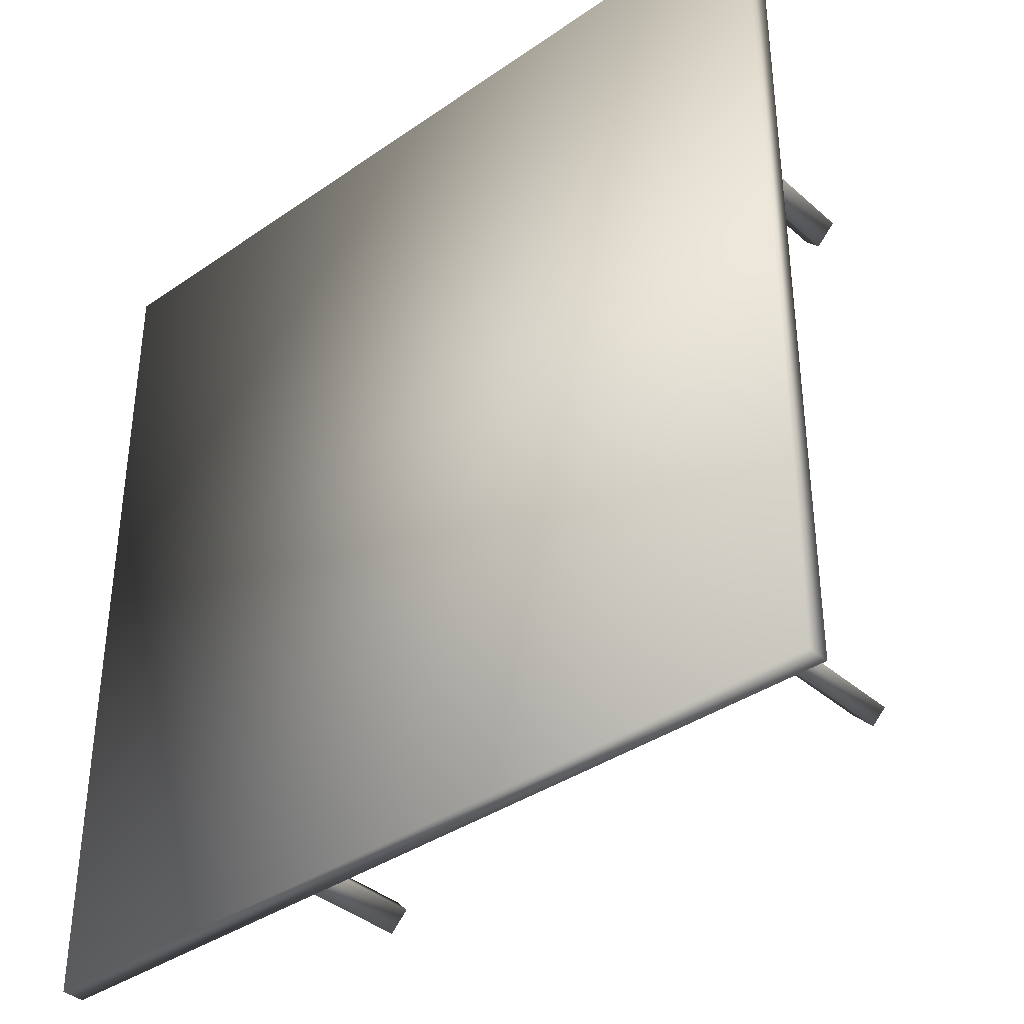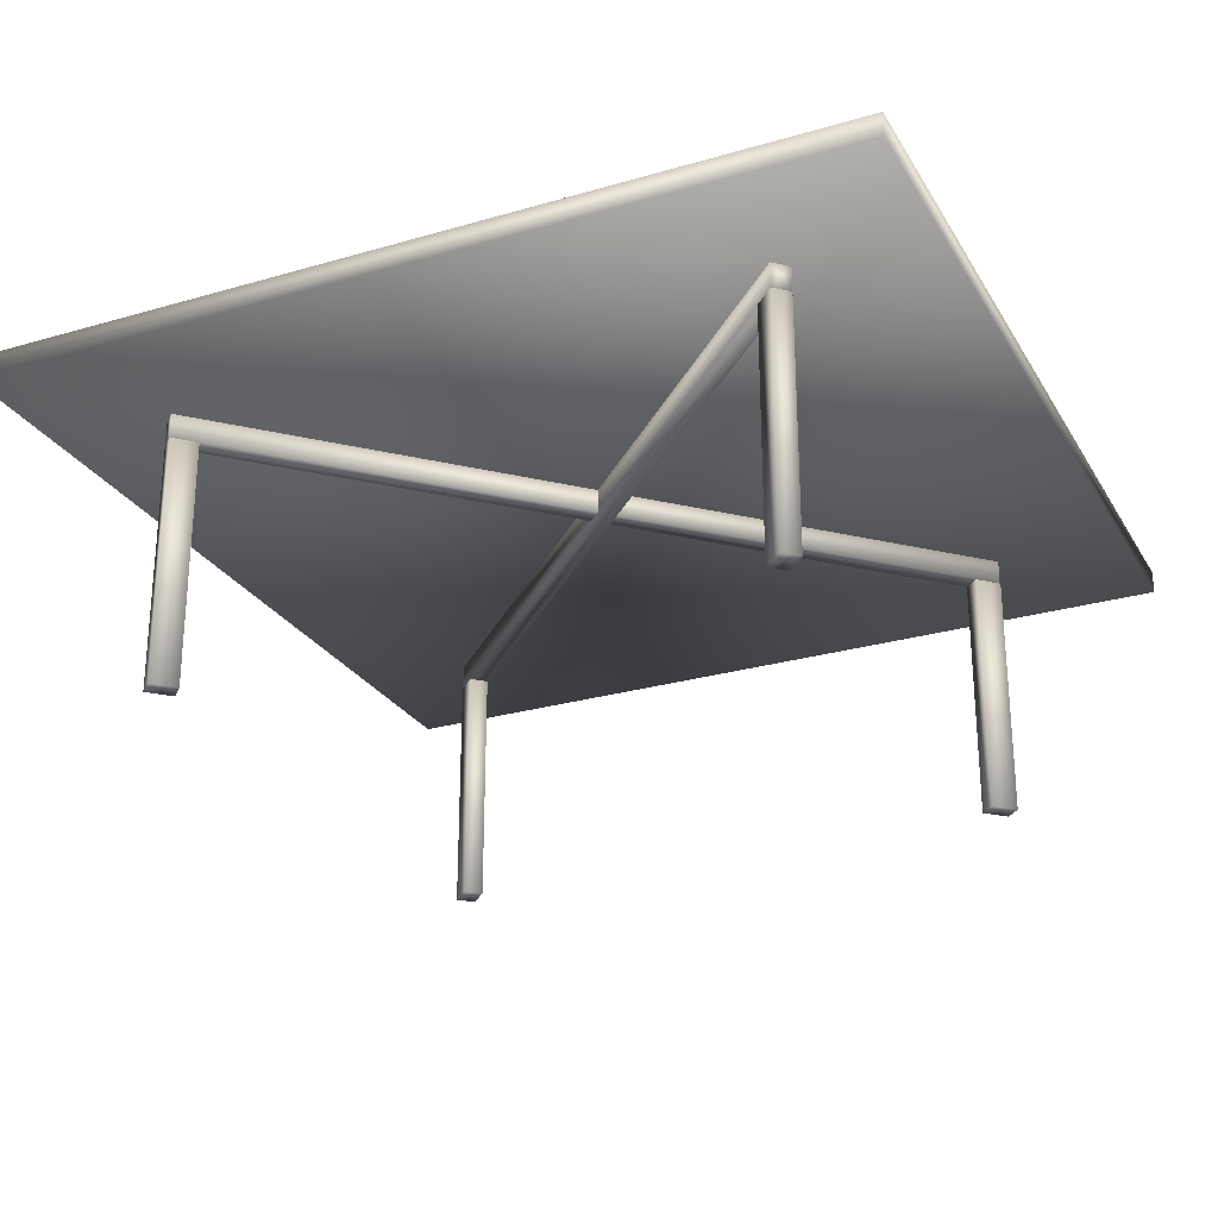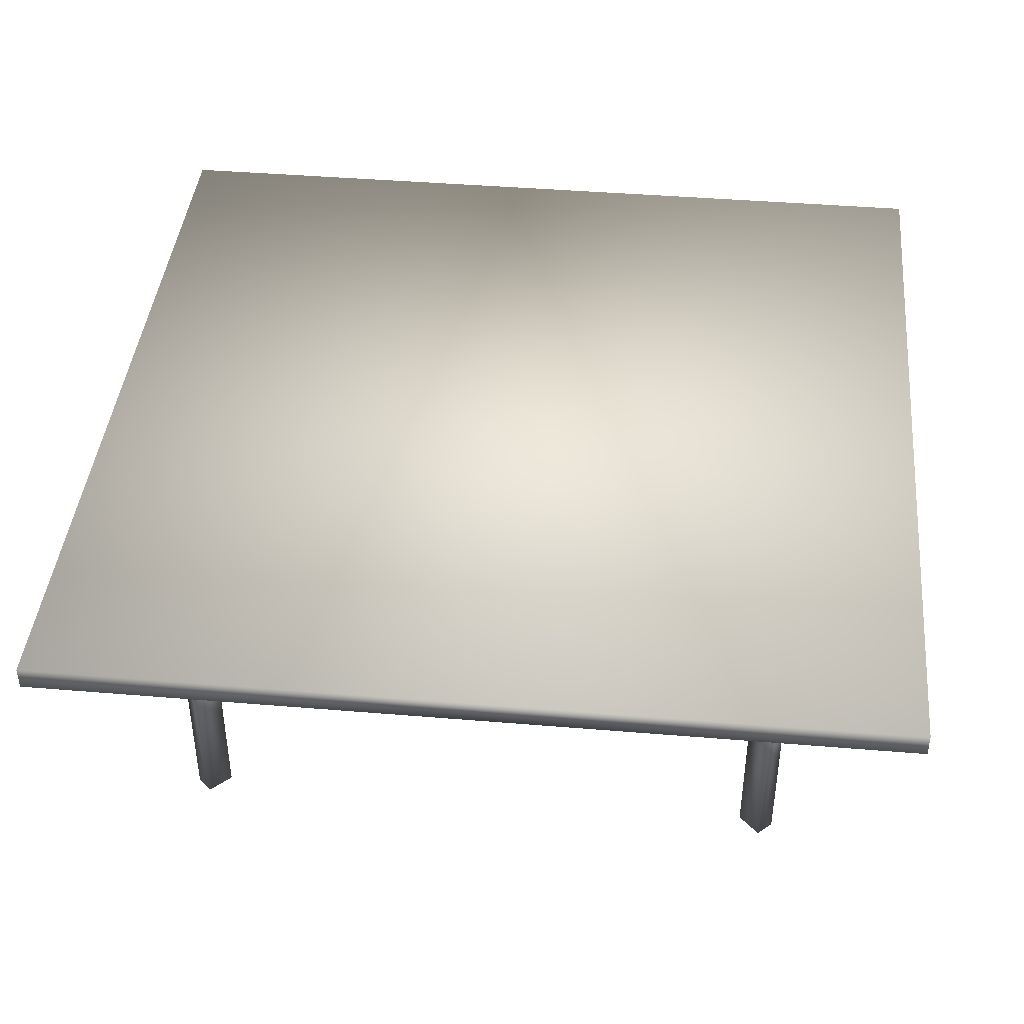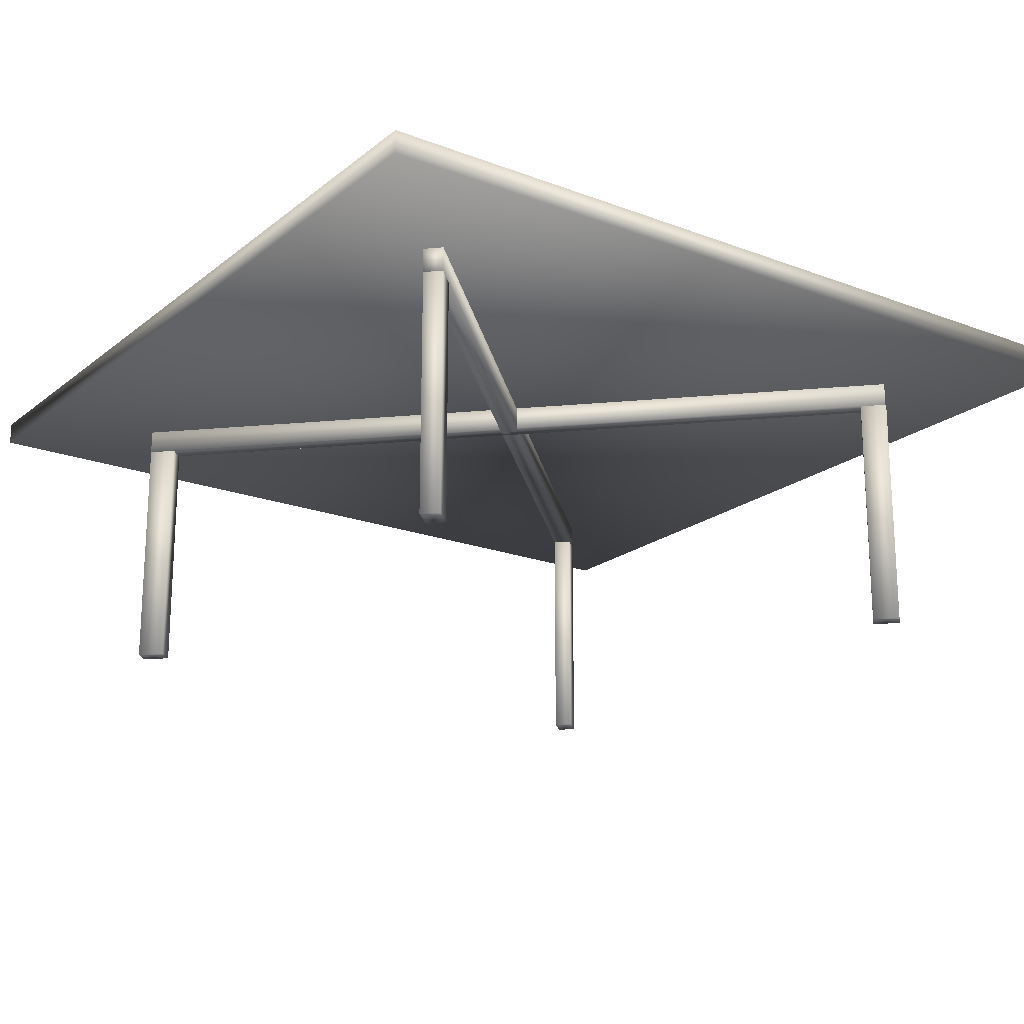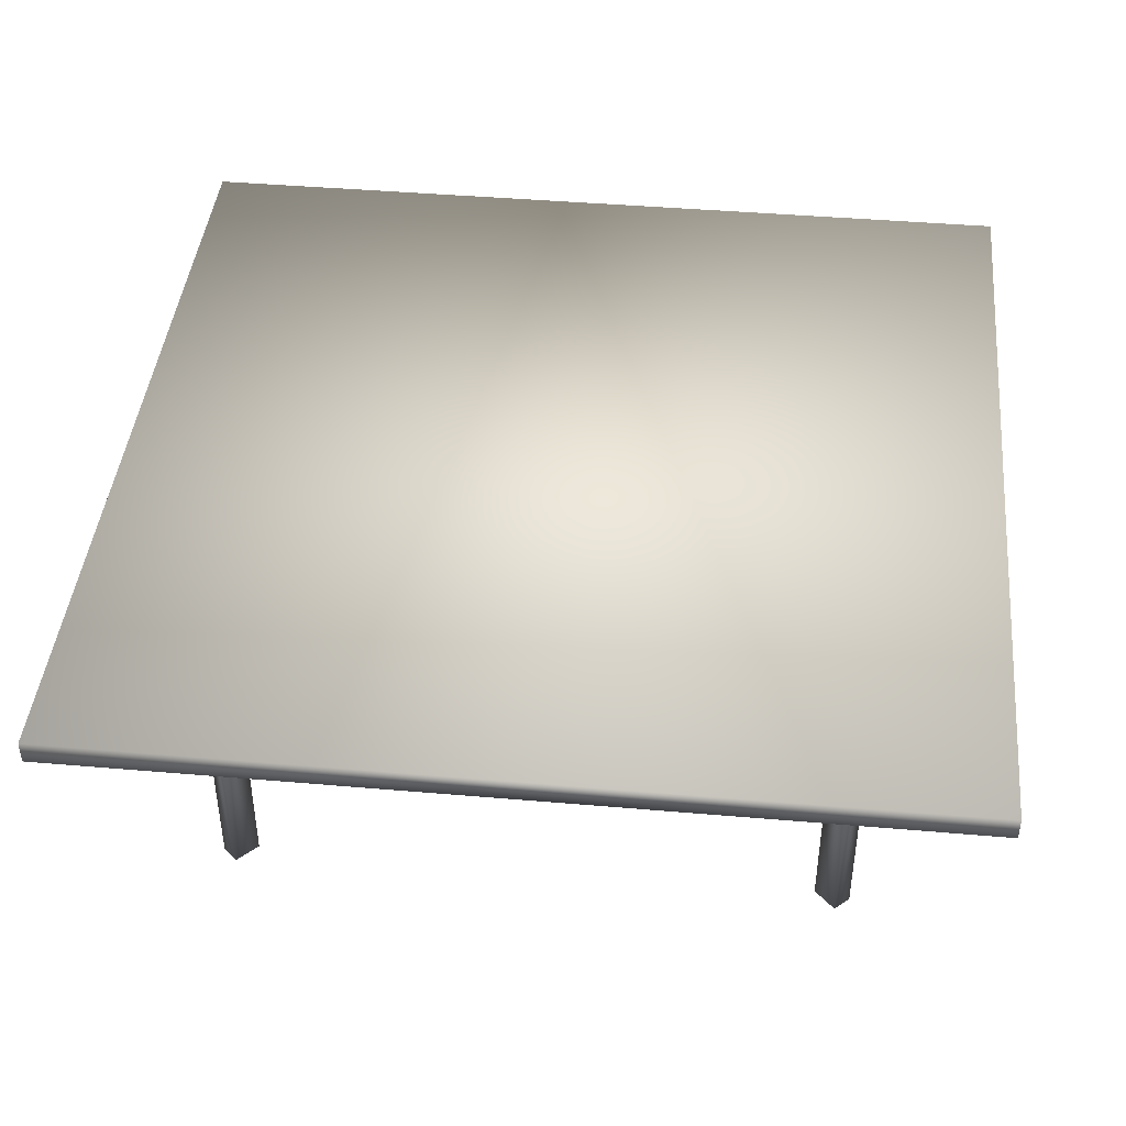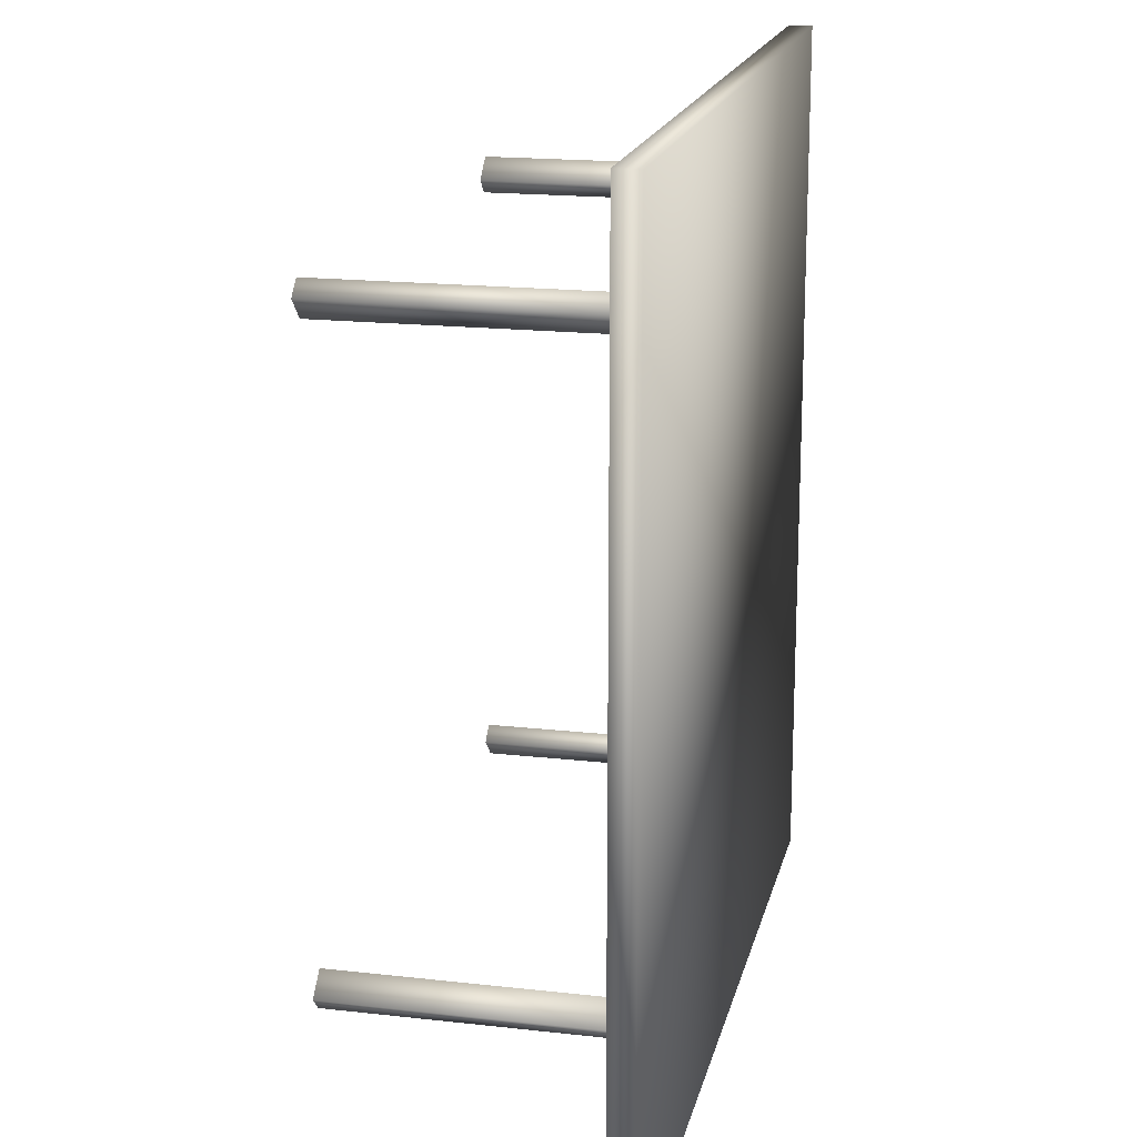
<metadata>
{"format":"obj","ext":"obj","renderer":"f3d","projection":"perspective","resolution":1024,"background":"white","views":[{"elev":-37.3,"azim":-138.3,"up":"+Z"},{"elev":-26.3,"azim":114.6,"up":"+Y"},{"elev":42.3,"azim":5.7,"up":"+Y"},{"elev":-19.5,"azim":144.8,"up":"+Y"},{"elev":43.3,"azim":-174.2,"up":"+Y"},{"elev":17.8,"azim":102.5,"up":"+Z"}]}
</metadata>
<code>
v 0.975 0.3514 0.025
v 0.975 0.3514 0.975
v 0.025 0.3514 0.975
v 0.025 0.3514 0.025
v 0.975 0.3258 0.025
v 0.975 0.3258 0.975
v 0.025 0.3258 0.975
v 0.025 0.3258 0.025
v 0.8387 0.025 0.8323
v 0.8233 0.025 0.8477
v 0.8233 0.2974 0.8477
v 0.8387 0.2974 0.8323
v 0.8169 0.025 0.8105
v 0.8015 0.025 0.8256
v 0.8015 0.2974 0.8256
v 0.8169 0.2974 0.8105
v 0.1962 0.025 0.1874
v 0.181 0.025 0.2028
v 0.181 0.2974 0.2028
v 0.1962 0.2974 0.1874
v 0.1744 0.025 0.1656
v 0.159 0.025 0.1808
v 0.159 0.2974 0.1808
v 0.1744 0.2974 0.1656
v 0.8387 0.3249 0.8323
v 0.8233 0.3249 0.8477
v 0.1596 0.3249 0.1814
v 0.175 0.3249 0.1662
v 0.8387 0.298 0.8323
v 0.8233 0.298 0.8477
v 0.1596 0.298 0.1814
v 0.175 0.298 0.1662
v 0.8246 0.025 0.1667
v 0.84 0.025 0.1821
v 0.84 0.2974 0.1821
v 0.8246 0.2974 0.1667
v 0.8028 0.025 0.1887
v 0.8179 0.025 0.2038
v 0.8179 0.2974 0.2038
v 0.8028 0.2974 0.1887
v 0.1797 0.025 0.8092
v 0.1951 0.025 0.8246
v 0.1951 0.2974 0.8246
v 0.1797 0.2974 0.8092
v 0.1579 0.025 0.831
v 0.1731 0.025 0.8464
v 0.1731 0.2974 0.8464
v 0.1579 0.2974 0.831
v 0.8246 0.3249 0.1667
v 0.84 0.3249 0.1821
v 0.1737 0.3249 0.8457
v 0.1583 0.3249 0.8306
v 0.8246 0.298 0.1667
v 0.84 0.298 0.1821
v 0.1737 0.298 0.8457
v 0.1583 0.298 0.8306
f 3 2 1
f 4 3 1
f 6 5 1
f 2 6 1
f 7 6 2
f 3 7 2
f 8 7 3
f 4 8 3
f 5 8 4
f 1 5 4
f 7 8 5
f 6 7 5
f 11 10 9
f 12 11 9
f 14 13 9
f 10 14 9
f 15 14 10
f 11 15 10
f 16 15 11
f 12 16 11
f 13 16 12
f 9 13 12
f 15 16 13
f 14 15 13
f 19 18 17
f 20 19 17
f 22 21 17
f 18 22 17
f 23 22 18
f 19 23 18
f 24 23 19
f 20 24 19
f 21 24 20
f 17 21 20
f 23 24 21
f 22 23 21
f 27 26 25
f 28 27 25
f 30 29 25
f 26 30 25
f 31 30 26
f 27 31 26
f 32 31 27
f 28 32 27
f 29 32 28
f 25 29 28
f 31 32 29
f 30 31 29
f 35 34 33
f 36 35 33
f 38 37 33
f 34 38 33
f 39 38 34
f 35 39 34
f 40 39 35
f 36 40 35
f 37 40 36
f 33 37 36
f 39 40 37
f 38 39 37
f 43 42 41
f 44 43 41
f 46 45 41
f 42 46 41
f 47 46 42
f 43 47 42
f 48 47 43
f 44 48 43
f 45 48 44
f 41 45 44
f 47 48 45
f 46 47 45
f 51 50 49
f 52 51 49
f 54 53 49
f 50 54 49
f 55 54 50
f 51 55 50
f 56 55 51
f 52 56 51
f 53 56 52
f 49 53 52
f 55 56 53
f 54 55 53

</code>
